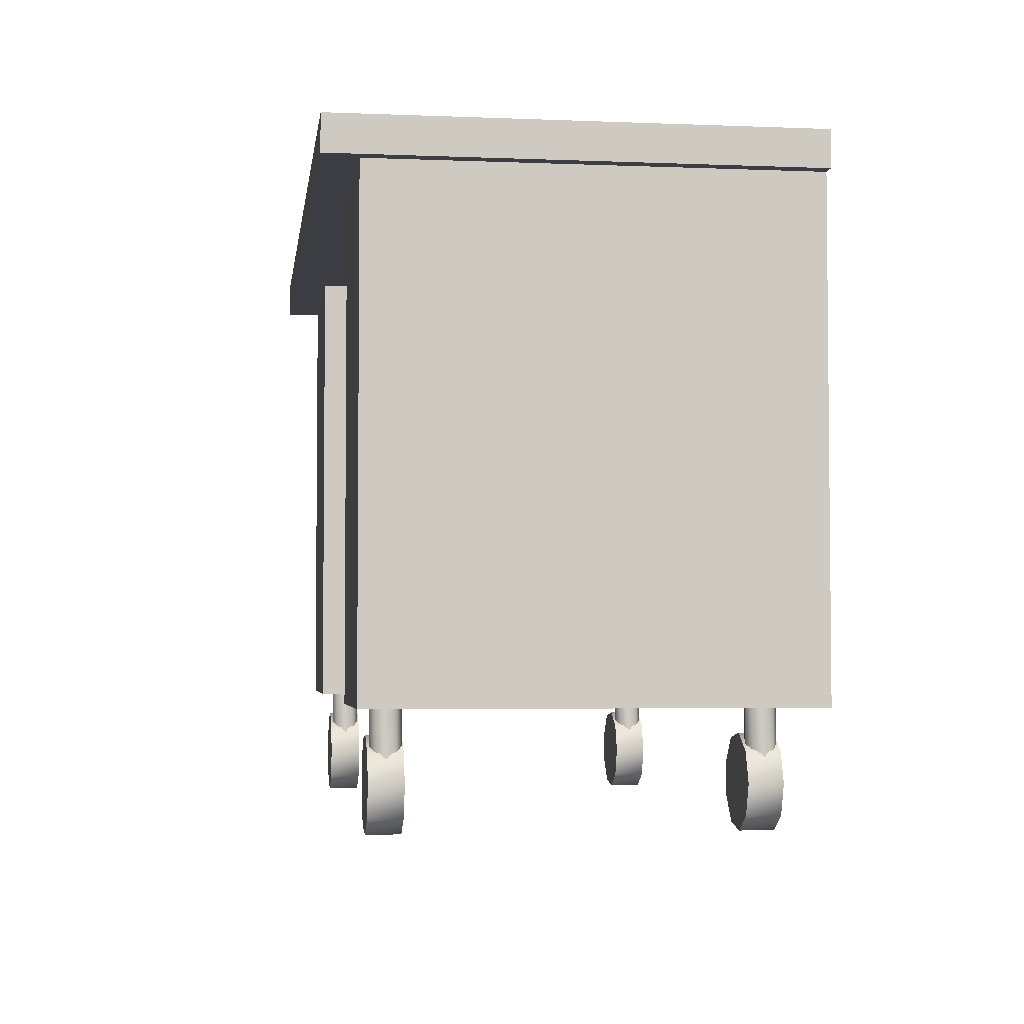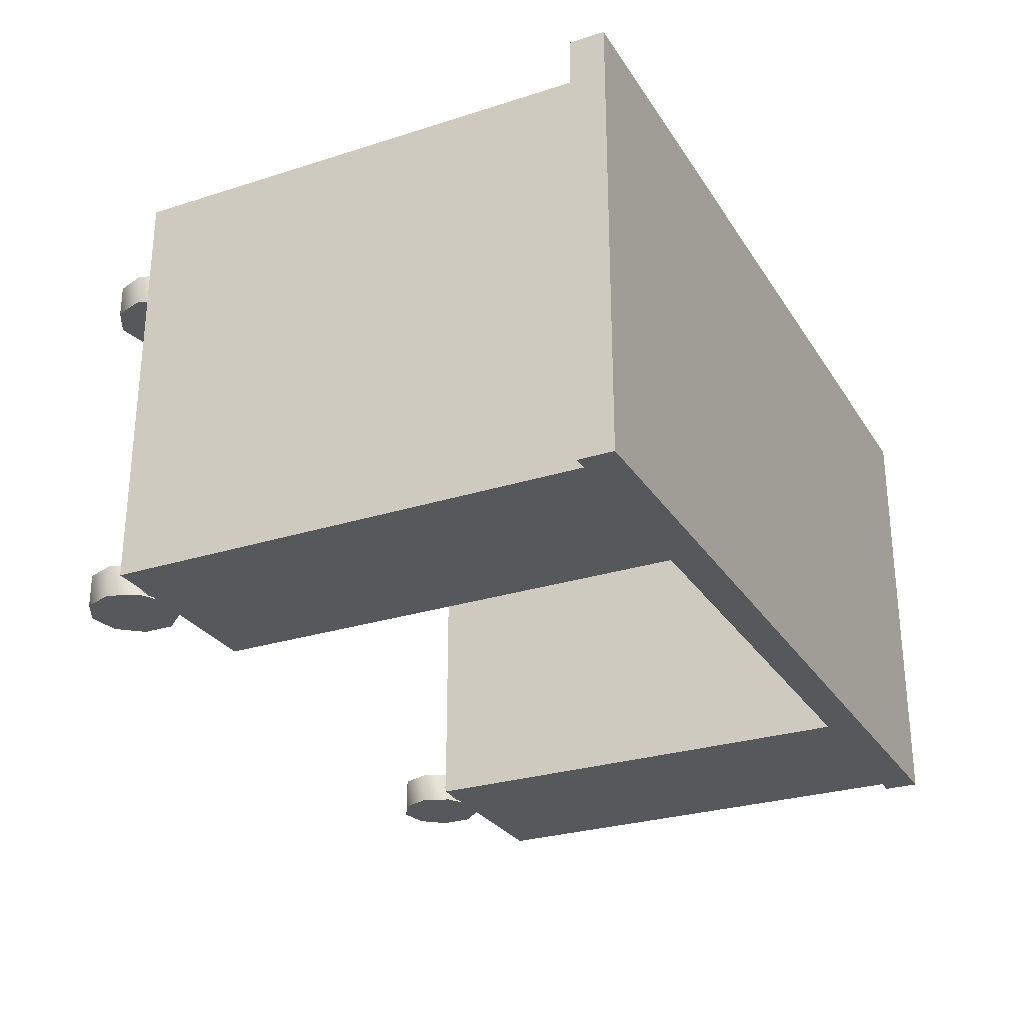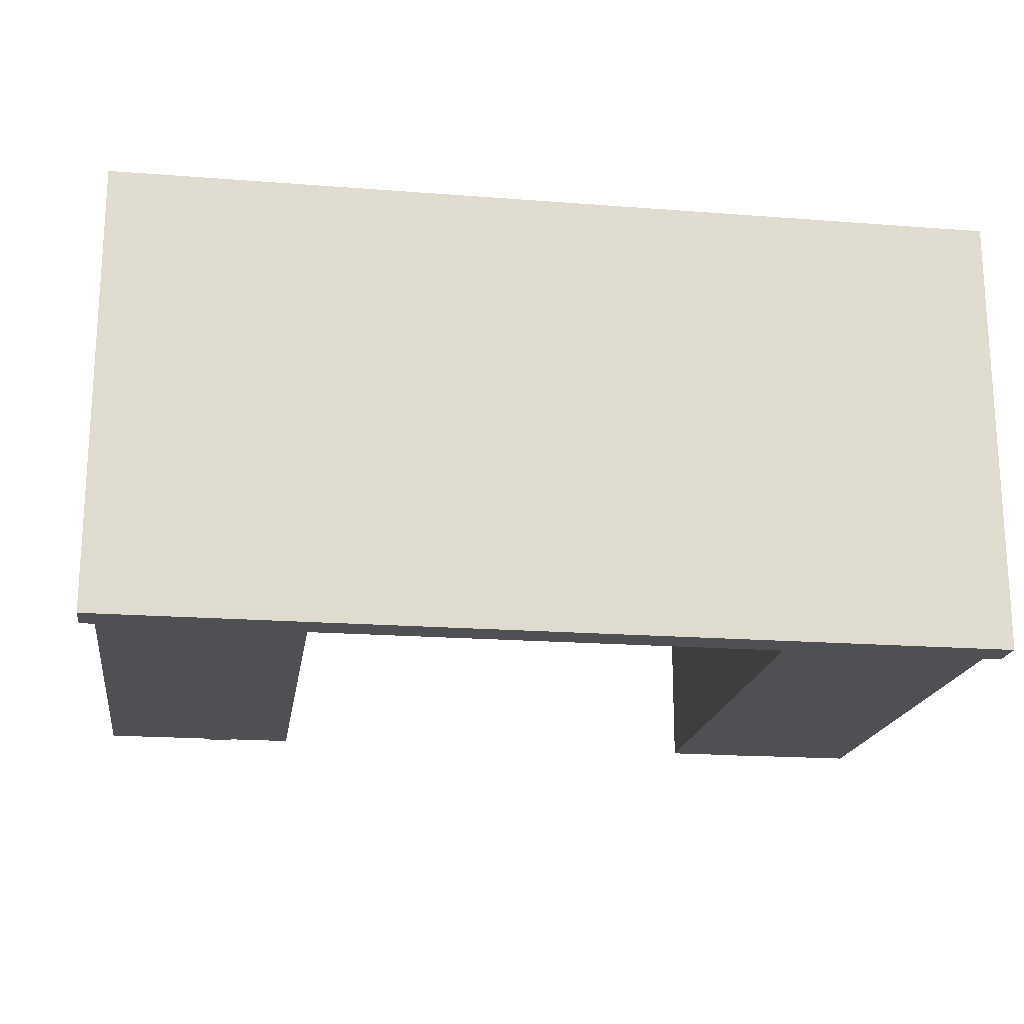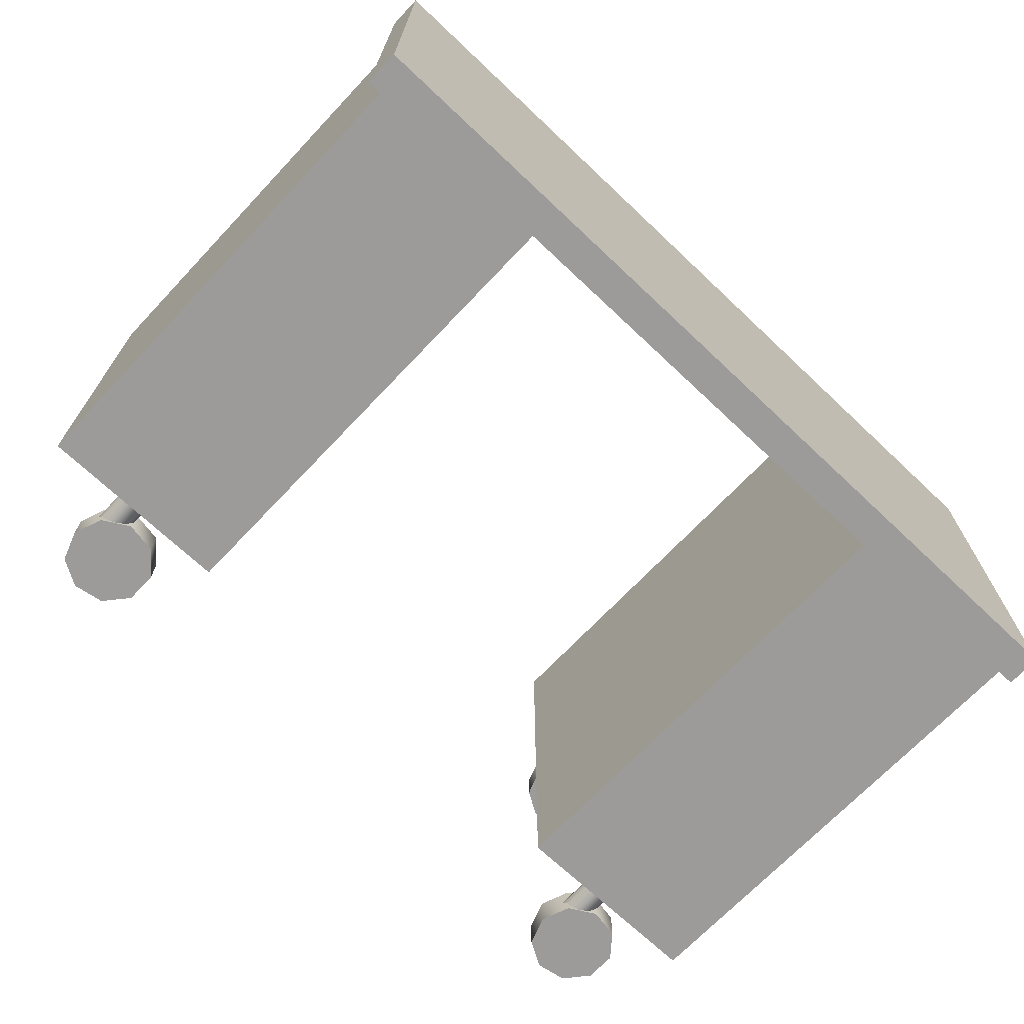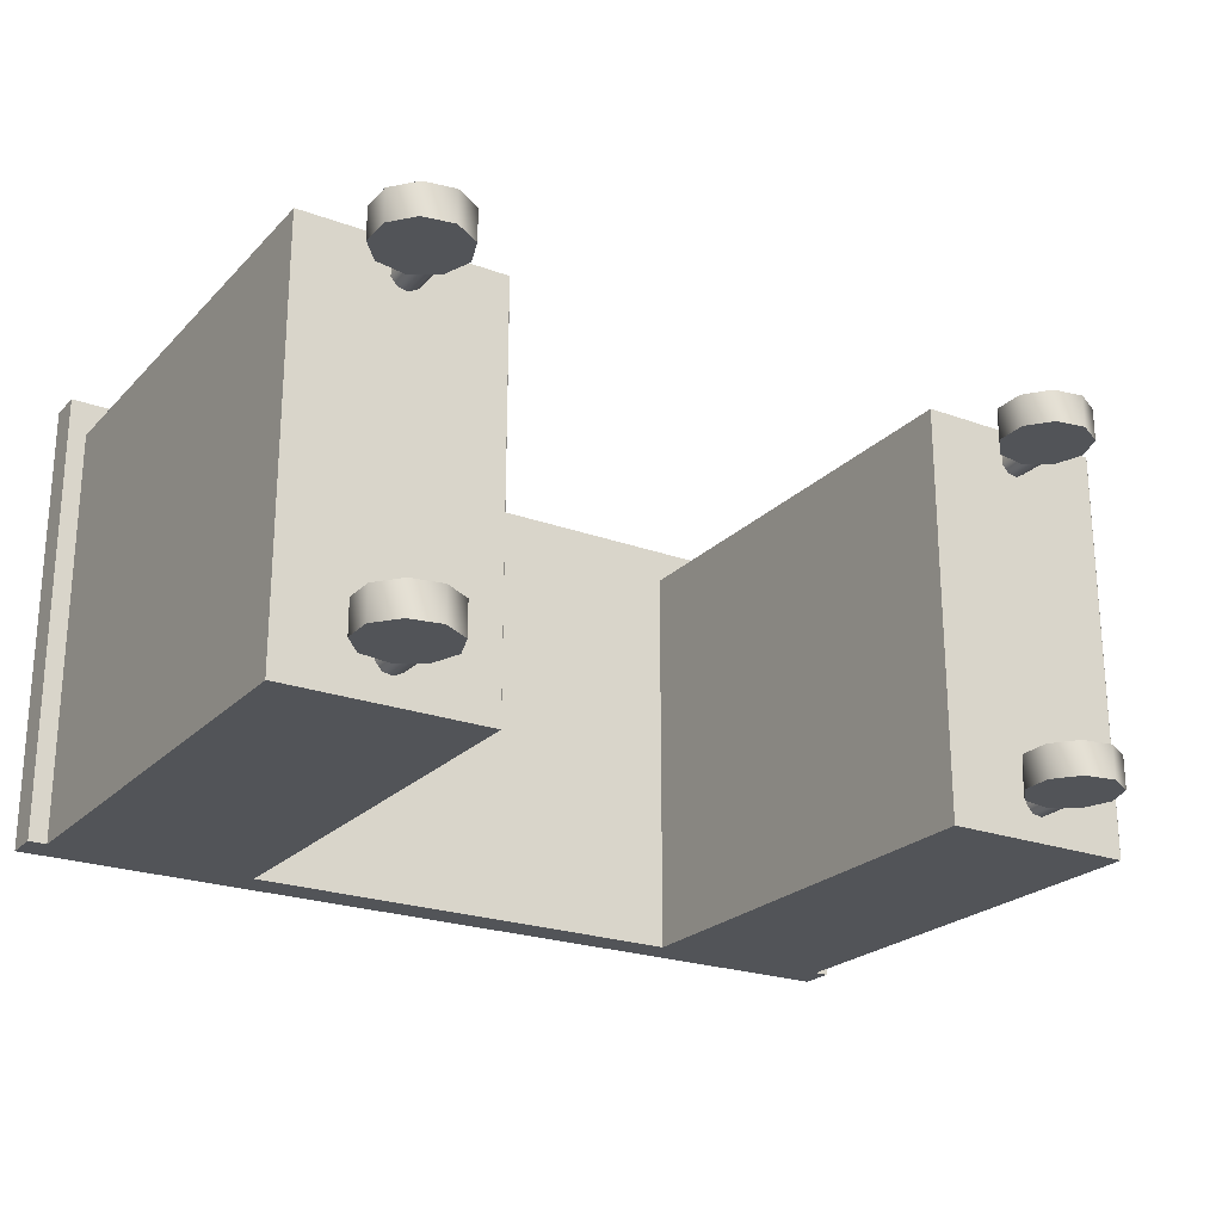
<metadata>
{"format":"obj","ext":"obj","renderer":"f3d","projection":"perspective","resolution":1024,"background":"white","views":[{"elev":-3.7,"azim":82.4,"up":"+Y"},{"elev":-27.7,"azim":116.0,"up":"+Z"},{"elev":-18.9,"azim":171.6,"up":"+Z"},{"elev":-69.7,"azim":136.6,"up":"+Z"},{"elev":-23.2,"azim":-31.8,"up":"+Z"}]}
</metadata>
<code>
o object1
g group1
v 19.19 2.735 -10.29
v 21.96 2.735 -10.29
v 21.31 4.527 -10.29
v 21.31 0.9434 -10.29
v 19.67 -0.009984 -10.29
v 17.81 0.3211 -10.29
v 16.59 1.782 -10.29
v 16.59 3.689 -10.29
v 17.81 5.15 -10.29
v 19.67 5.481 -10.29
v 19.19 2.735 -12.29
v 21.31 4.527 -12.29
v 21.96 2.735 -12.29
v 21.31 0.9434 -12.29
v 19.67 -0.009984 -12.29
v 17.81 0.3211 -12.29
v 16.59 1.782 -12.29
v 16.59 3.689 -12.29
v 17.81 5.15 -12.29
v 19.67 5.481 -12.29
v 21.31 4.527 -12.29
v 21.96 2.735 -10.29
v 21.96 2.735 -12.29
v 21.31 4.527 -10.29
v 21.31 0.9434 -10.29
v 21.31 0.9434 -12.29
v 19.67 -0.009984 -10.29
v 19.67 -0.009984 -12.29
v 17.81 0.3211 -10.29
v 17.81 0.3211 -12.29
v 16.59 1.782 -10.29
v 16.59 1.782 -12.29
v 16.59 3.689 -10.29
v 16.59 3.689 -12.29
v 17.81 5.15 -10.29
v 17.81 5.15 -12.29
v 19.67 5.481 -10.29
v 19.67 5.481 -12.29
f 1 2 3
f 1 4 2
f 1 5 4
f 1 6 5
f 1 7 6
f 1 8 7
f 1 9 8
f 1 10 9
f 1 3 10
f 11 12 13
f 11 13 14
f 11 14 15
f 11 15 16
f 11 16 17
f 11 17 18
f 11 18 19
f 11 19 20
f 11 20 12
f 21 22 23
f 21 24 22
f 23 25 26
f 23 22 25
f 26 27 28
f 26 25 27
f 28 29 30
f 28 27 29
f 30 31 32
f 30 29 31
f 32 33 34
f 32 31 33
f 34 35 36
f 34 33 35
f 36 37 38
f 36 35 37
f 38 24 21
f 38 37 24
o object2
g group2
v 20.51 2.313 -11.32
v 21.44 2.313 -11.32
v 21.22 2.313 -10.73
v 21.22 2.313 -11.91
v 20.67 2.313 -12.22
v 20.04 2.313 -12.11
v 19.64 2.313 -11.63
v 19.64 2.313 -11.01
v 20.04 2.313 -10.53
v 20.67 2.313 -10.42
v 20.51 7.529 -11.32
v 21.22 7.529 -10.73
v 21.44 7.529 -11.32
v 21.22 7.529 -11.91
v 20.67 7.529 -12.22
v 20.04 7.529 -12.11
v 19.64 7.529 -11.63
v 19.64 7.529 -11.01
v 20.04 7.529 -10.53
v 20.67 7.529 -10.42
v 21.22 7.529 -10.73
v 21.44 2.313 -11.32
v 21.44 7.529 -11.32
v 21.22 2.313 -10.73
v 21.22 2.313 -11.91
v 21.22 7.529 -11.91
v 20.67 2.313 -12.22
v 20.67 7.529 -12.22
v 20.04 2.313 -12.11
v 20.04 7.529 -12.11
v 19.64 2.313 -11.63
v 19.64 7.529 -11.63
v 19.64 2.313 -11.01
v 19.64 7.529 -11.01
v 20.04 2.313 -10.53
v 20.04 7.529 -10.53
v 20.67 2.313 -10.42
v 20.67 7.529 -10.42
f 39 40 41
f 39 42 40
f 39 43 42
f 39 44 43
f 39 45 44
f 39 46 45
f 39 47 46
f 39 48 47
f 39 41 48
f 49 50 51
f 49 51 52
f 49 52 53
f 49 53 54
f 49 54 55
f 49 55 56
f 49 56 57
f 49 57 58
f 49 58 50
f 59 60 61
f 59 62 60
f 61 63 64
f 61 60 63
f 64 65 66
f 64 63 65
f 66 67 68
f 66 65 67
f 68 69 70
f 68 67 69
f 70 71 72
f 70 69 71
f 72 73 74
f 72 71 73
f 74 75 76
f 74 73 75
f 76 62 59
f 76 75 62
o object3
g group3
v -20.65 5.481 -12.29
v -19.01 4.527 -10.29
v -19.01 4.527 -12.29
v -20.65 5.481 -10.29
v -22.52 5.15 -12.29
v -22.52 5.15 -10.29
v -23.74 3.689 -12.29
v -23.74 3.689 -10.29
v -23.74 1.782 -12.29
v -23.74 1.782 -10.29
v -22.52 0.3211 -12.29
v -22.52 0.3211 -10.29
v -20.65 -0.009984 -12.29
v -20.65 -0.009984 -10.29
v -19.01 0.9434 -12.29
v -19.01 0.9434 -10.29
v -18.36 2.735 -12.29
v -18.36 2.735 -10.29
v -21.13 2.735 -12.29
v -20.65 5.481 -12.29
v -19.01 4.527 -12.29
v -22.52 5.15 -12.29
v -23.74 3.689 -12.29
v -23.74 1.782 -12.29
v -22.52 0.3211 -12.29
v -20.65 -0.009984 -12.29
v -19.01 0.9434 -12.29
v -18.36 2.735 -12.29
v -21.13 2.735 -10.29
v -19.01 4.527 -10.29
v -20.65 5.481 -10.29
v -22.52 5.15 -10.29
v -23.74 3.689 -10.29
v -23.74 1.782 -10.29
v -22.52 0.3211 -10.29
v -20.65 -0.009984 -10.29
v -19.01 0.9434 -10.29
v -18.36 2.735 -10.29
f 77 78 79
f 77 80 78
f 81 80 77
f 81 82 80
f 83 82 81
f 83 84 82
f 85 84 83
f 85 86 84
f 87 86 85
f 87 88 86
f 89 88 87
f 89 90 88
f 91 90 89
f 91 92 90
f 93 92 91
f 93 94 92
f 79 94 93
f 79 78 94
f 95 96 97
f 95 98 96
f 95 99 98
f 95 100 99
f 95 101 100
f 95 102 101
f 95 103 102
f 95 104 103
f 95 97 104
f 105 106 107
f 105 107 108
f 105 108 109
f 105 109 110
f 105 110 111
f 105 111 112
f 105 112 113
f 105 113 114
f 105 114 106
o object4
g group4
v -19.65 7.529 -10.42
v -19.1 2.313 -10.73
v -19.1 7.529 -10.73
v -19.65 2.313 -10.42
v -20.28 7.529 -10.53
v -20.28 2.313 -10.53
v -20.69 7.529 -11.01
v -20.69 2.313 -11.01
v -20.69 7.529 -11.63
v -20.69 2.313 -11.63
v -20.28 7.529 -12.11
v -20.28 2.313 -12.11
v -19.65 7.529 -12.22
v -19.65 2.313 -12.22
v -19.1 7.529 -11.91
v -19.1 2.313 -11.91
v -18.89 7.529 -11.32
v -18.89 2.313 -11.32
v -19.82 7.529 -11.32
v -19.65 7.529 -10.42
v -19.1 7.529 -10.73
v -20.28 7.529 -10.53
v -20.69 7.529 -11.01
v -20.69 7.529 -11.63
v -20.28 7.529 -12.11
v -19.65 7.529 -12.22
v -19.1 7.529 -11.91
v -18.89 7.529 -11.32
v -19.82 2.313 -11.32
v -19.1 2.313 -10.73
v -19.65 2.313 -10.42
v -20.28 2.313 -10.53
v -20.69 2.313 -11.01
v -20.69 2.313 -11.63
v -20.28 2.313 -12.11
v -19.65 2.313 -12.22
v -19.1 2.313 -11.91
v -18.89 2.313 -11.32
f 115 116 117
f 115 118 116
f 119 118 115
f 119 120 118
f 121 120 119
f 121 122 120
f 123 122 121
f 123 124 122
f 125 124 123
f 125 126 124
f 127 126 125
f 127 128 126
f 129 128 127
f 129 130 128
f 131 130 129
f 131 132 130
f 117 132 131
f 117 116 132
f 133 134 135
f 133 136 134
f 133 137 136
f 133 138 137
f 133 139 138
f 133 140 139
f 133 141 140
f 133 142 141
f 133 135 142
f 143 144 145
f 143 145 146
f 143 146 147
f 143 147 148
f 143 148 149
f 143 149 150
f 143 150 151
f 143 151 152
f 143 152 144
o object5
g group5
v 14.41 7.053 -13.78
v 26.41 36.29 -13.78
v 26.41 7.053 -13.78
v 14.41 36.29 -13.78
v 26.41 36.29 11.67
v 26.41 7.053 -13.78
v 26.41 36.29 -13.78
v 26.41 7.053 11.67
v 26.41 7.053 11.67
v 14.41 36.29 11.67
v 14.41 7.053 11.67
v 26.41 36.29 11.67
v 14.41 7.053 11.67
v 14.41 36.29 -13.78
v 14.41 7.053 -13.78
v 14.41 36.29 11.67
f 153 154 155
f 153 156 154
f 157 158 159
f 157 160 158
f 161 162 163
f 161 164 162
f 165 166 167
f 165 168 166
o object6
g group6
v -26.2 7.053 11.67
v -26.2 36.29 -13.78
v -26.2 7.053 -13.78
v -26.2 36.29 11.67
v -13.76 7.053 11.67
v -26.2 36.29 11.67
v -26.2 7.053 11.67
v -13.76 36.29 11.67
v -13.76 36.29 11.67
v -13.76 7.053 -13.78
v -13.76 36.29 -13.78
v -13.76 7.053 11.67
v -26.2 7.053 -13.78
v -13.76 36.29 -13.78
v -13.76 7.053 -13.78
v -26.2 36.29 -13.78
f 169 170 171
f 169 172 170
f 173 174 175
f 173 176 174
f 177 178 179
f 177 180 178
f 181 182 183
f 181 184 182
o object7
g group7
v -27.3 36.16 -13.78
v 27.3 38.31 -13.78
v 27.3 36.16 -13.78
v -27.3 38.31 -13.78
v 27.3 38.31 13.78
v 27.3 36.16 -13.78
v 27.3 38.31 -13.78
v 27.3 36.16 13.78
v 27.3 36.16 13.78
v -27.3 38.31 13.78
v -27.3 36.16 13.78
v 27.3 38.31 13.78
v -27.3 36.16 13.78
v -27.3 38.31 -13.78
v -27.3 36.16 -13.78
v -27.3 38.31 13.78
v -27.3 38.31 -13.78
v 27.3 38.31 13.78
v 27.3 38.31 -13.78
v -27.3 38.31 13.78
v -27.3 36.16 13.78
v 27.3 36.16 -13.78
v 27.3 36.16 13.78
v -27.3 36.16 -13.78
f 185 186 187
f 185 188 186
f 189 190 191
f 189 192 190
f 193 194 195
f 193 196 194
f 197 198 199
f 197 200 198
f 201 202 203
f 201 204 202
f 205 206 207
f 205 208 206
o object8
g group8
v -26.22 36.29 -13.78
v -13.78 36.29 11.67
v -13.78 36.29 -13.78
v -26.22 36.29 11.67
v -26.22 7.053 11.67
v -13.78 7.053 -13.78
v -13.78 7.053 11.67
v -26.22 7.053 -13.78
f 209 210 211
f 209 212 210
f 213 214 215
f 213 216 214
o object9
g group9
v 14.4 7.053 11.67
v 26.4 7.053 -13.78
v 26.4 7.053 11.67
v 14.4 7.053 -13.78
f 217 218 219
f 217 220 218
o object10
g group10
v -19.82 2.313 9.764
v -18.89 2.313 9.764
v -19.1 2.313 10.35
v -19.1 2.313 9.177
v -19.65 2.313 8.865
v -20.28 2.313 8.973
v -20.69 2.313 9.452
v -20.69 2.313 10.08
v -20.28 2.313 10.55
v -19.65 2.313 10.66
v -19.82 7.529 9.764
v -19.1 7.529 10.35
v -18.89 7.529 9.764
v -19.1 7.529 9.177
v -19.65 7.529 8.865
v -20.28 7.529 8.973
v -20.69 7.529 9.452
v -20.69 7.529 10.08
v -20.28 7.529 10.55
v -19.65 7.529 10.66
v -19.1 7.529 10.35
v -18.89 2.313 9.764
v -18.89 7.529 9.764
v -19.1 2.313 10.35
v -19.1 2.313 9.177
v -19.1 7.529 9.177
v -19.65 2.313 8.865
v -19.65 7.529 8.865
v -20.28 2.313 8.973
v -20.28 7.529 8.973
v -20.69 2.313 9.452
v -20.69 7.529 9.452
v -20.69 2.313 10.08
v -20.69 7.529 10.08
v -20.28 2.313 10.55
v -20.28 7.529 10.55
v -19.65 2.313 10.66
v -19.65 7.529 10.66
f 221 222 223
f 221 224 222
f 221 225 224
f 221 226 225
f 221 227 226
f 221 228 227
f 221 229 228
f 221 230 229
f 221 223 230
f 231 232 233
f 231 233 234
f 231 234 235
f 231 235 236
f 231 236 237
f 231 237 238
f 231 238 239
f 231 239 240
f 231 240 232
f 241 242 243
f 241 244 242
f 243 245 246
f 243 242 245
f 246 247 248
f 246 245 247
f 248 249 250
f 248 247 249
f 250 251 252
f 250 249 251
f 252 253 254
f 252 251 253
f 254 255 256
f 254 253 255
f 256 257 258
f 256 255 257
f 258 244 241
f 258 257 244
o object11
g group11
v -21.13 2.735 10.79
v -18.36 2.735 10.79
v -19.01 4.527 10.79
v -19.01 0.9434 10.79
v -20.65 -0.009984 10.79
v -22.52 0.3211 10.79
v -23.74 1.782 10.79
v -23.74 3.689 10.79
v -22.52 5.15 10.79
v -20.65 5.481 10.79
v -21.13 2.735 8.792
v -19.01 4.527 8.792
v -18.36 2.735 8.792
v -19.01 0.9434 8.792
v -20.65 -0.009984 8.792
v -22.52 0.3211 8.792
v -23.74 1.782 8.792
v -23.74 3.689 8.792
v -22.52 5.15 8.792
v -20.65 5.481 8.792
v -19.01 4.527 8.792
v -18.36 2.735 10.79
v -18.36 2.735 8.792
v -19.01 4.527 10.79
v -19.01 0.9434 10.79
v -19.01 0.9434 8.792
v -20.65 -0.009984 10.79
v -20.65 -0.009984 8.792
v -22.52 0.3211 10.79
v -22.52 0.3211 8.792
v -23.74 1.782 10.79
v -23.74 1.782 8.792
v -23.74 3.689 10.79
v -23.74 3.689 8.792
v -22.52 5.15 10.79
v -22.52 5.15 8.792
v -20.65 5.481 10.79
v -20.65 5.481 8.792
f 259 260 261
f 259 262 260
f 259 263 262
f 259 264 263
f 259 265 264
f 259 266 265
f 259 267 266
f 259 268 267
f 259 261 268
f 269 270 271
f 269 271 272
f 269 272 273
f 269 273 274
f 269 274 275
f 269 275 276
f 269 276 277
f 269 277 278
f 269 278 270
f 279 280 281
f 279 282 280
f 281 283 284
f 281 280 283
f 284 285 286
f 284 283 285
f 286 287 288
f 286 285 287
f 288 289 290
f 288 287 289
f 290 291 292
f 290 289 291
f 292 293 294
f 292 291 293
f 294 295 296
f 294 293 295
f 296 282 279
f 296 295 282
o object12
g group12
v 20.67 7.529 10.66
v 21.22 2.313 10.35
v 21.22 7.529 10.35
v 20.67 2.313 10.66
v 20.04 7.529 10.55
v 20.04 2.313 10.55
v 19.64 7.529 10.08
v 19.64 2.313 10.08
v 19.64 7.529 9.452
v 19.64 2.313 9.452
v 20.04 7.529 8.973
v 20.04 2.313 8.973
v 20.67 7.529 8.865
v 20.67 2.313 8.865
v 21.22 7.529 9.177
v 21.22 2.313 9.177
v 21.44 7.529 9.764
v 21.44 2.313 9.764
v 20.51 7.529 9.764
v 20.67 7.529 10.66
v 21.22 7.529 10.35
v 20.04 7.529 10.55
v 19.64 7.529 10.08
v 19.64 7.529 9.452
v 20.04 7.529 8.973
v 20.67 7.529 8.865
v 21.22 7.529 9.177
v 21.44 7.529 9.764
v 20.51 2.313 9.764
v 21.22 2.313 10.35
v 20.67 2.313 10.66
v 20.04 2.313 10.55
v 19.64 2.313 10.08
v 19.64 2.313 9.452
v 20.04 2.313 8.973
v 20.67 2.313 8.865
v 21.22 2.313 9.177
v 21.44 2.313 9.764
f 297 298 299
f 297 300 298
f 301 300 297
f 301 302 300
f 303 302 301
f 303 304 302
f 305 304 303
f 305 306 304
f 307 306 305
f 307 308 306
f 309 308 307
f 309 310 308
f 311 310 309
f 311 312 310
f 313 312 311
f 313 314 312
f 299 314 313
f 299 298 314
f 315 316 317
f 315 318 316
f 315 319 318
f 315 320 319
f 315 321 320
f 315 322 321
f 315 323 322
f 315 324 323
f 315 317 324
f 325 326 327
f 325 327 328
f 325 328 329
f 325 329 330
f 325 330 331
f 325 331 332
f 325 332 333
f 325 333 334
f 325 334 326
o object13
g group13
v 19.67 5.481 8.792
v 21.31 4.527 10.79
v 21.31 4.527 8.792
v 19.67 5.481 10.79
v 17.81 5.15 8.792
v 17.81 5.15 10.79
v 16.59 3.689 8.792
v 16.59 3.689 10.79
v 16.59 1.782 8.792
v 16.59 1.782 10.79
v 17.81 0.3211 8.792
v 17.81 0.3211 10.79
v 19.67 -0.009984 8.792
v 19.67 -0.009984 10.79
v 21.31 0.9434 8.792
v 21.31 0.9434 10.79
v 21.96 2.735 8.792
v 21.96 2.735 10.79
v 19.19 2.735 8.792
v 19.67 5.481 8.792
v 21.31 4.527 8.792
v 17.81 5.15 8.792
v 16.59 3.689 8.792
v 16.59 1.782 8.792
v 17.81 0.3211 8.792
v 19.67 -0.009984 8.792
v 21.31 0.9434 8.792
v 21.96 2.735 8.792
v 19.19 2.735 10.79
v 21.31 4.527 10.79
v 19.67 5.481 10.79
v 17.81 5.15 10.79
v 16.59 3.689 10.79
v 16.59 1.782 10.79
v 17.81 0.3211 10.79
v 19.67 -0.009984 10.79
v 21.31 0.9434 10.79
v 21.96 2.735 10.79
f 335 336 337
f 335 338 336
f 339 338 335
f 339 340 338
f 341 340 339
f 341 342 340
f 343 342 341
f 343 344 342
f 345 344 343
f 345 346 344
f 347 346 345
f 347 348 346
f 349 348 347
f 349 350 348
f 351 350 349
f 351 352 350
f 337 352 351
f 337 336 352
f 353 354 355
f 353 356 354
f 353 357 356
f 353 358 357
f 353 359 358
f 353 360 359
f 353 361 360
f 353 362 361
f 353 355 362
f 363 364 365
f 363 365 366
f 363 366 367
f 363 367 368
f 363 368 369
f 363 369 370
f 363 370 371
f 363 371 372
f 363 372 364

</code>
